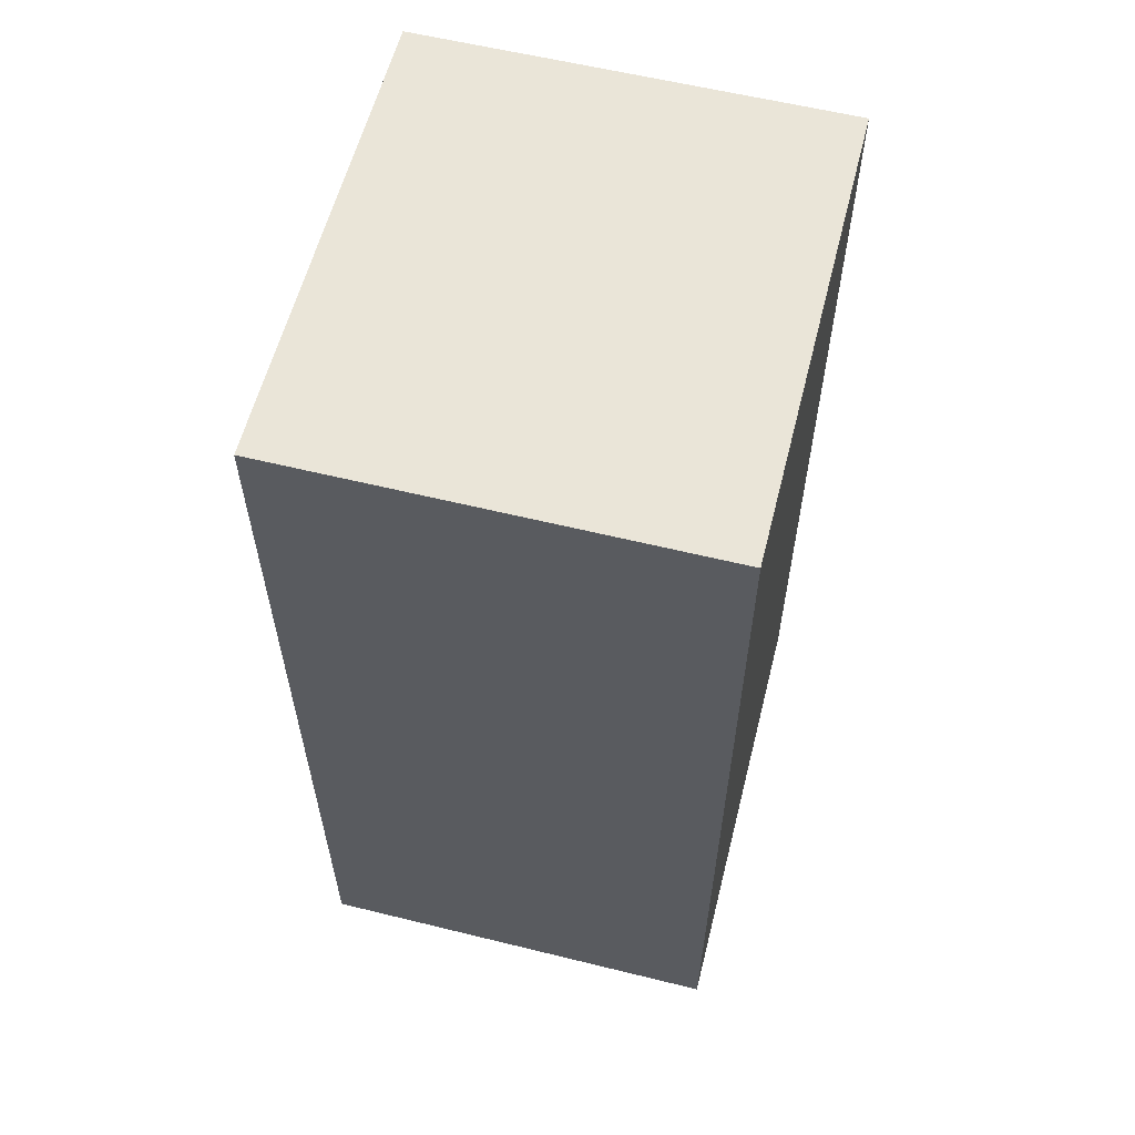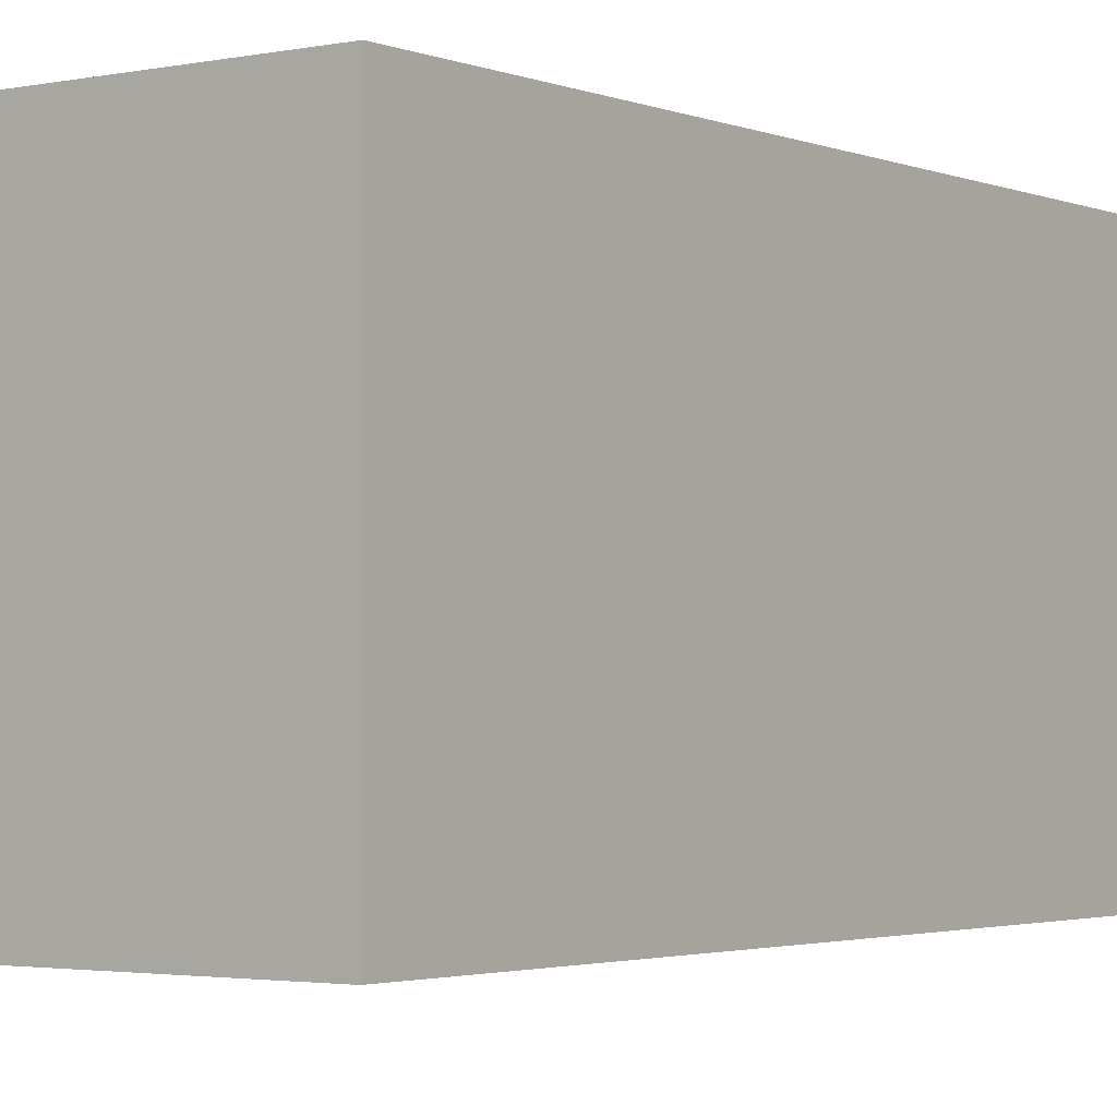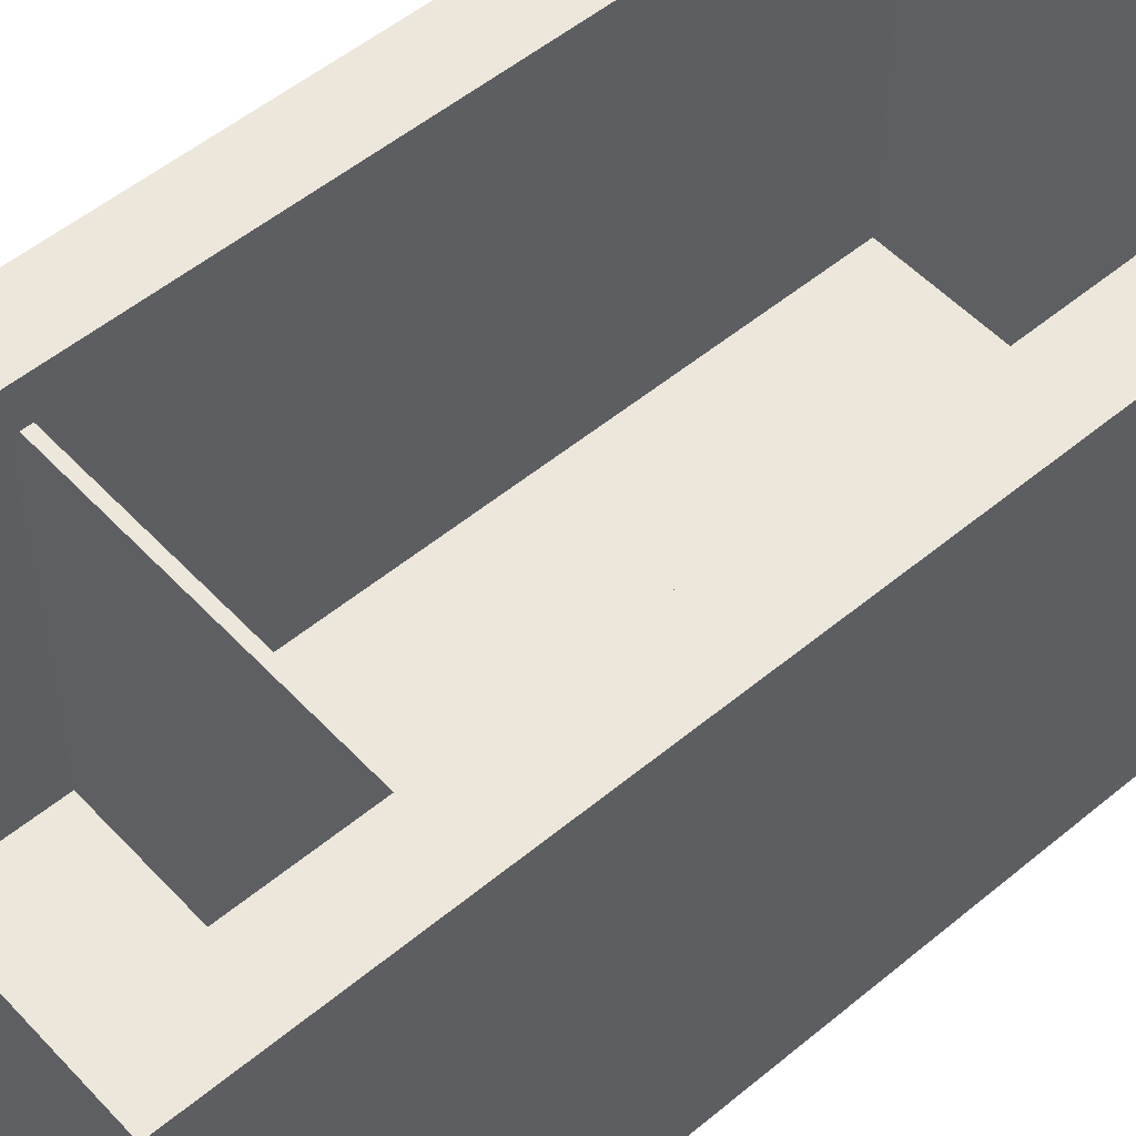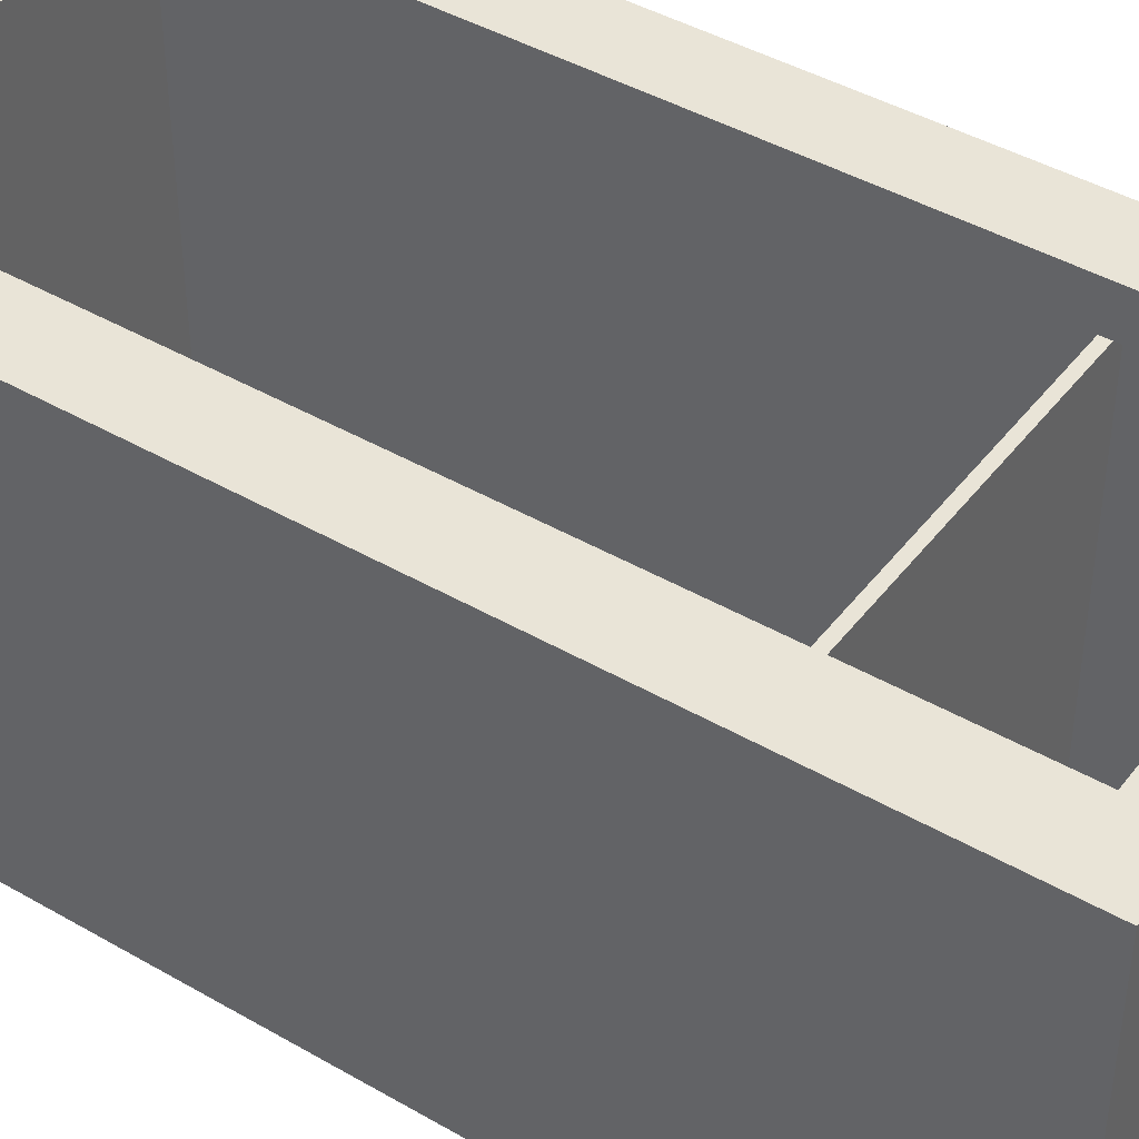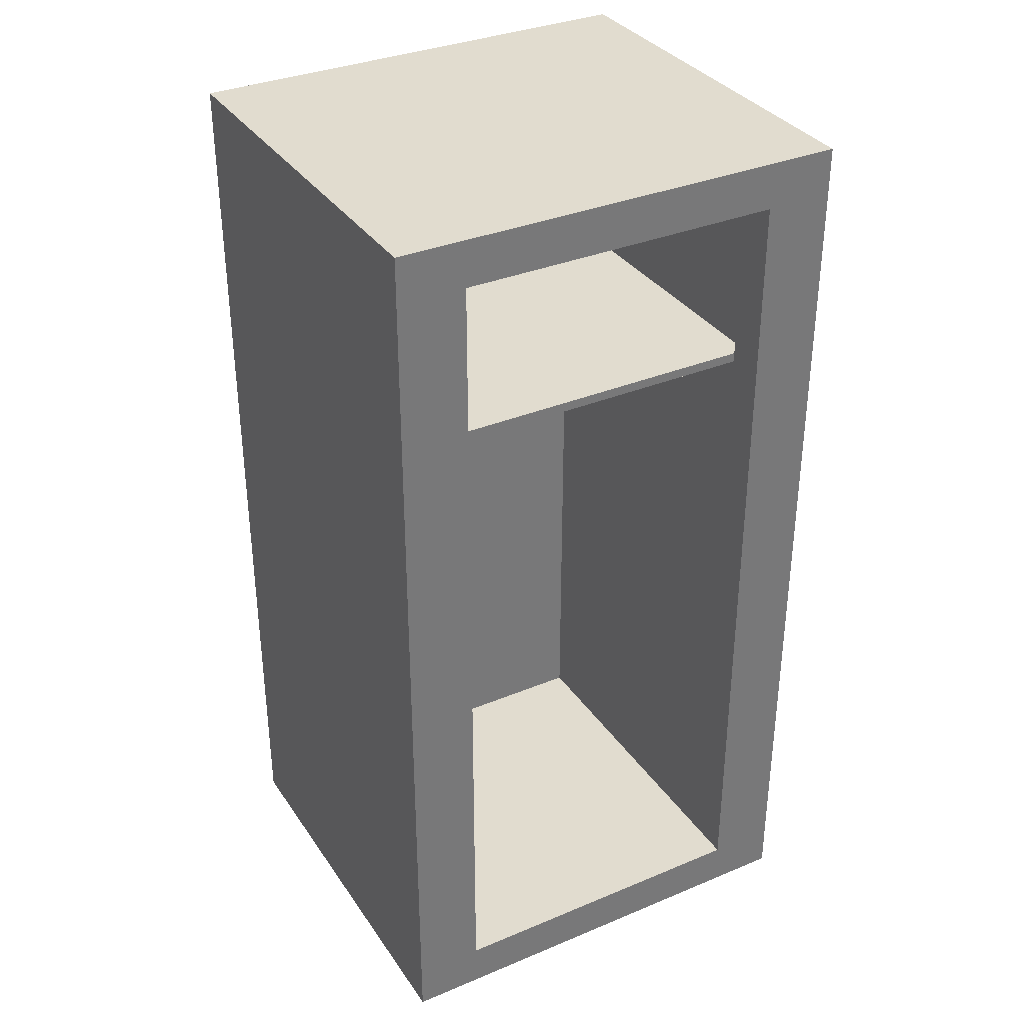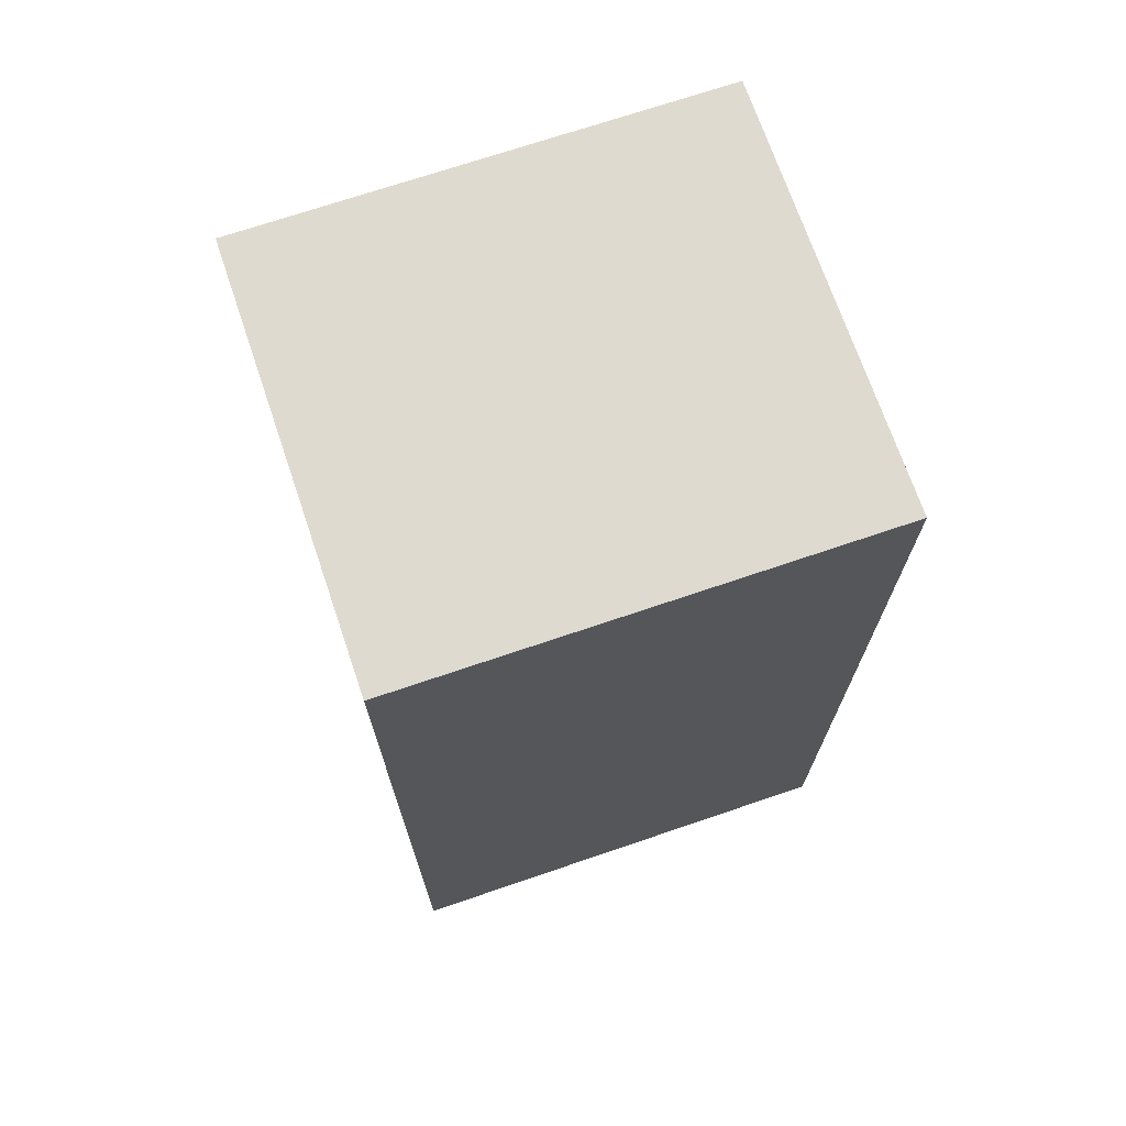
<metadata>
{"format":"obj","ext":"obj","renderer":"f3d","projection":"perspective","resolution":1024,"background":"white","views":[{"elev":59.3,"azim":104.2,"up":"+Y"},{"elev":-2.4,"azim":36.2,"up":"+Z"},{"elev":52.8,"azim":-131.7,"up":"+Z"},{"elev":43.1,"azim":124.5,"up":"+Z"},{"elev":34.3,"azim":-29.3,"up":"+Y"},{"elev":70.9,"azim":161.2,"up":"+Y"}]}
</metadata>
<code>
v -1.761 4.4 4.077
v -1.761 2.6 4.077
v -1.9 2.6 4.077
v -1.9 4.4 4.077
v -1.9 4.4 4.077
v -1.9 2.6 4.077
v -1.9 2.6 0.2772
v -1.9 4.4 0.2772
v -1.9 2.6 4.077
v -1.761 2.6 4.077
v 1.761 2.6 4.077
v 1.9 2.6 4.077
v 1.9 2.6 0.2772
v -1.9 2.6 0.2772
v 1.9 2.6 4.077
v 1.9 4.4 4.077
v 1.9 4.4 0.2772
v 1.9 2.6 0.2772
v 1.9 4.4 4.077
v 1.761 4.4 4.077
v -1.761 4.4 4.077
v -1.9 4.4 4.077
v -1.9 4.4 0.2772
v 1.9 4.4 0.2772
v 1.761 2.6 4.077
v 1.761 4.4 4.077
v 1.9 4.4 4.077
v 1.9 2.6 4.077
v 1.9 4.4 0.2772
v -1.9 4.4 0.2772
v -1.9 2.6 0.2772
v 1.9 2.6 0.2772
v -1.761 4.4 4.077
v 1.761 4.4 4.077
v 1.761 4.498 4.077
v -1.761 4.498 4.077
v 1.761 2.6 4.077
v -1.761 2.6 4.077
v -1.761 2.498 4.077
v 1.761 2.498 4.077
v 1.761 2.54 0.5
v 1.761 2.498 4.077
v -1.761 2.498 4.077
v -1.761 2.54 0.5
v -1.761 4.498 4.077
v 1.761 4.498 4.077
v 1.761 4.498 4.5
v -1.761 4.498 4.5
v 1.761 4.498 4.077
v 1.761 4.4 4.077
v 1.761 2.6 4.077
v 1.761 2.498 4.077
v 1.761 2.54 0.5
v 1.761 -4.498 0.5
v 1.761 -4.498 4.5
v 1.761 4.498 4.5
v -1.761 2.498 4.077
v -1.761 2.6 4.077
v -1.761 4.4 4.077
v -1.761 4.498 4.077
v -1.761 4.498 4.5
v -1.761 -4.498 4.5
v -1.761 -4.498 0.5
v -1.761 2.54 0.5
v -1.761 -4.498 4.5
v 1.761 -4.498 4.5
v 1.761 -4.498 0.5
v -1.761 -4.498 0.5
v 1.761 2.54 0.5
v -1.761 2.54 0.5
v -1.761 -4.498 0.5
v 1.761 -4.498 0.5
v 2.5 -5 0
v 2.5 5 0
v 2.5 5 4.5
v 2.5 -5 4.5
v -2.5 -5 0
v 2.5 -5 0
v 2.5 -5 4.5
v -2.5 -5 4.5
v -2.5 5 0
v -2.5 -5 0
v -2.5 -5 4.5
v -2.5 5 4.5
v 2.5 5 0
v -2.5 5 0
v -2.5 5 4.5
v 2.5 5 4.5
v -1.761 -4.498 4.5
v -1.761 4.498 4.5
v 1.761 4.498 4.5
v 1.761 -4.498 4.5
v 2.5 5 4.5
v -2.5 5 4.5
v -2.5 -5 4.5
v 2.5 -5 4.5
v -2.5 5 0
v 2.5 5 0
v 2.5 -5 0
v -2.5 -5 0
g 9de43710-e2f0-11ea-88f8-54bf646e7e1f
f 2 3 1
f 1 3 4
g 9de4fc2e-e2f0-11ea-a452-54bf646e7e1f
f 5 6 8
f 8 6 7
g 9de5bdda-e2f0-11ea-8db5-54bf646e7e1f
f 9 10 14
f 14 10 11
f 14 11 13
f 13 11 12
g 9de65b9a-e2f0-11ea-807d-54bf646e7e1f
f 15 16 18
f 18 16 17
g 9de71d68-e2f0-11ea-817d-54bf646e7e1f
f 19 20 24
f 24 20 21
f 24 21 23
f 23 21 22
g 9de7b99e-e2f0-11ea-8818-54bf646e7e1f
f 26 27 25
f 25 27 28
g 9de8f1de-e2f0-11ea-8ebe-54bf646e7e1f
f 29 30 32
f 32 30 31
g 9d98d840-e2f0-11ea-8622-54bf646e7e1f
f 34 35 33
f 33 35 36
g b5710bb0-69d1-316d-a340-a7377a44d498
f 38 39 37
f 37 39 40
g 9d983bd8-e2f0-11ea-b189-54bf646e7e1f
f 41 42 44
f 44 42 43
g 9d5fc548-e2f0-11ea-9347-54bf646e7e1f
f 45 46 48
f 48 46 47
g 9d5f4fe4-e2f0-11ea-b7cf-54bf646e7e1f
f 49 50 56
f 56 50 51
f 56 51 52
f 53 54 52
f 52 54 55
f 52 55 56
g 9d5e3ea8-e2f0-11ea-a857-54bf646e7e1f
f 58 61 57
f 57 61 62
f 57 62 63
f 58 59 61
f 61 59 60
f 63 64 57
g 9d5edae6-e2f0-11ea-824e-54bf646e7e1f
f 65 66 68
f 68 66 67
g 9d601364-e2f0-11ea-bb3d-54bf646e7e1f
f 69 70 72
f 72 70 71
g 9d1aa5cc-e2f0-11ea-905e-54bf646e7e1f
f 73 74 76
f 76 74 75
g 9d1af3ee-e2f0-11ea-a6c3-54bf646e7e1f
f 77 78 80
f 80 78 79
g 9d1b421c-e2f0-11ea-9578-54bf646e7e1f
f 81 82 84
f 84 82 83
g 9d1bb76c-e2f0-11ea-a657-54bf646e7e1f
f 85 86 88
f 88 86 87
g 9d1c0582-e2f0-11ea-90ff-54bf646e7e1f
f 90 95 89
f 89 95 96
f 89 96 92
f 92 96 91
f 91 96 93
f 91 93 94
f 95 90 94
f 94 90 91
g 9d1c539a-e2f0-11ea-9a10-54bf646e7e1f
f 97 98 100
f 100 98 99

</code>
